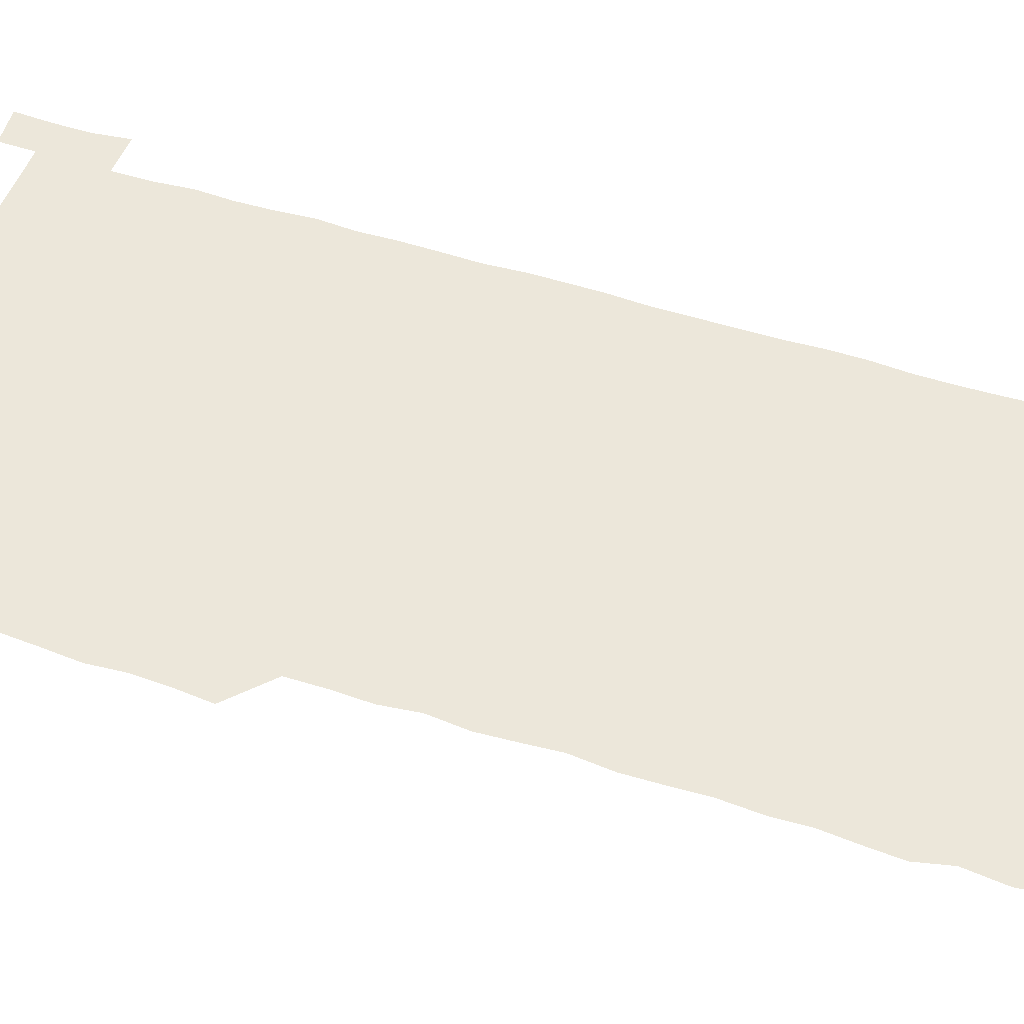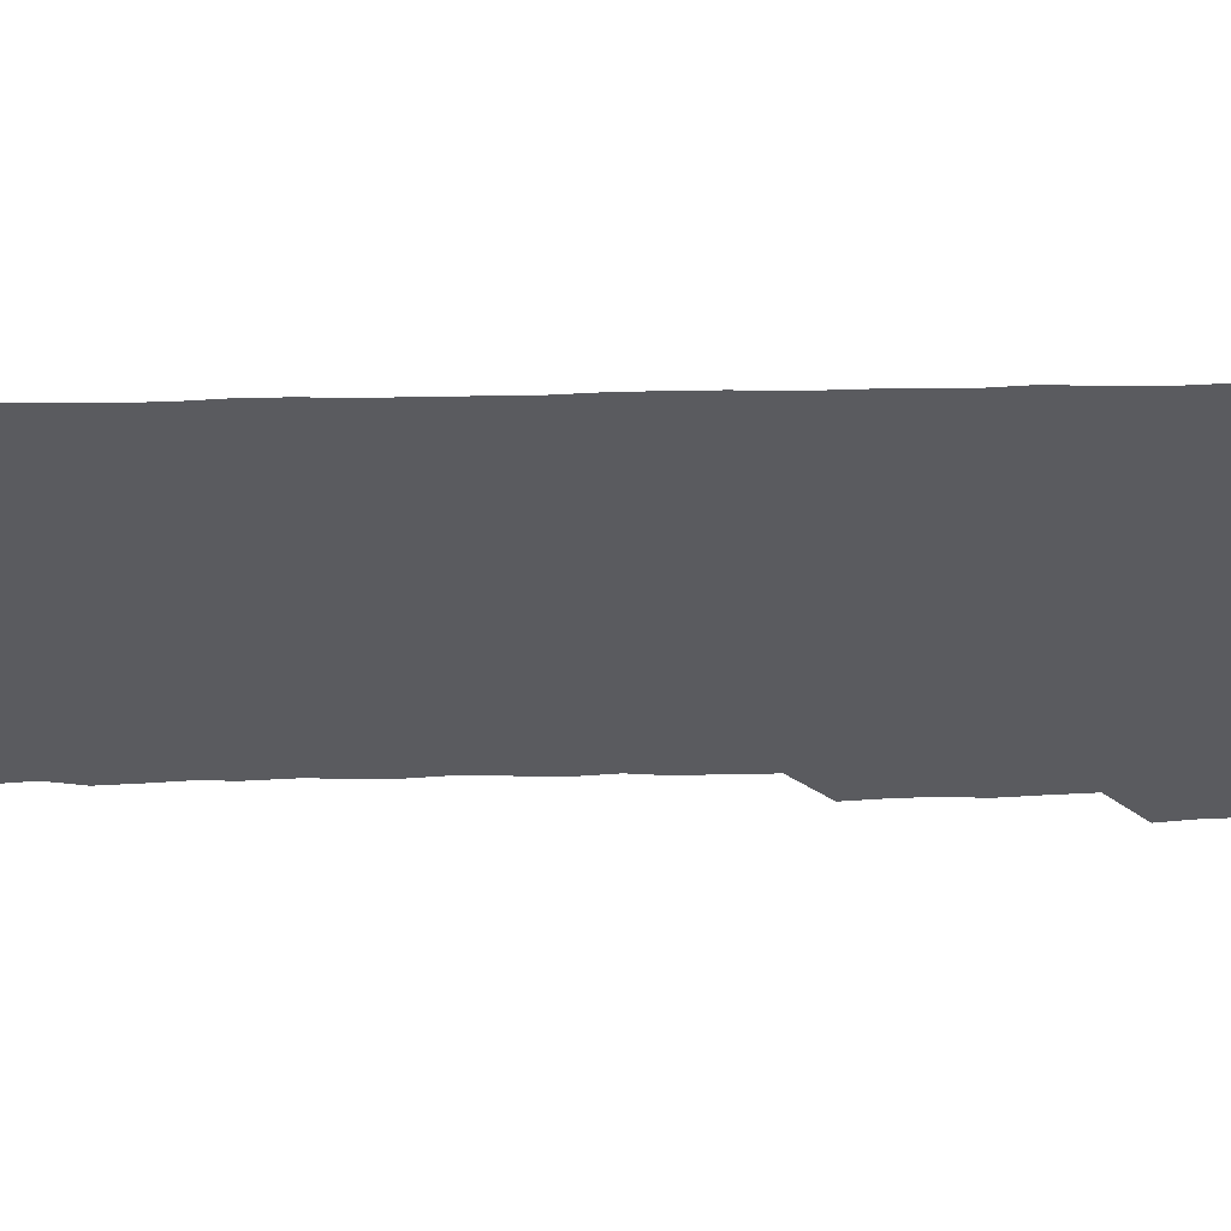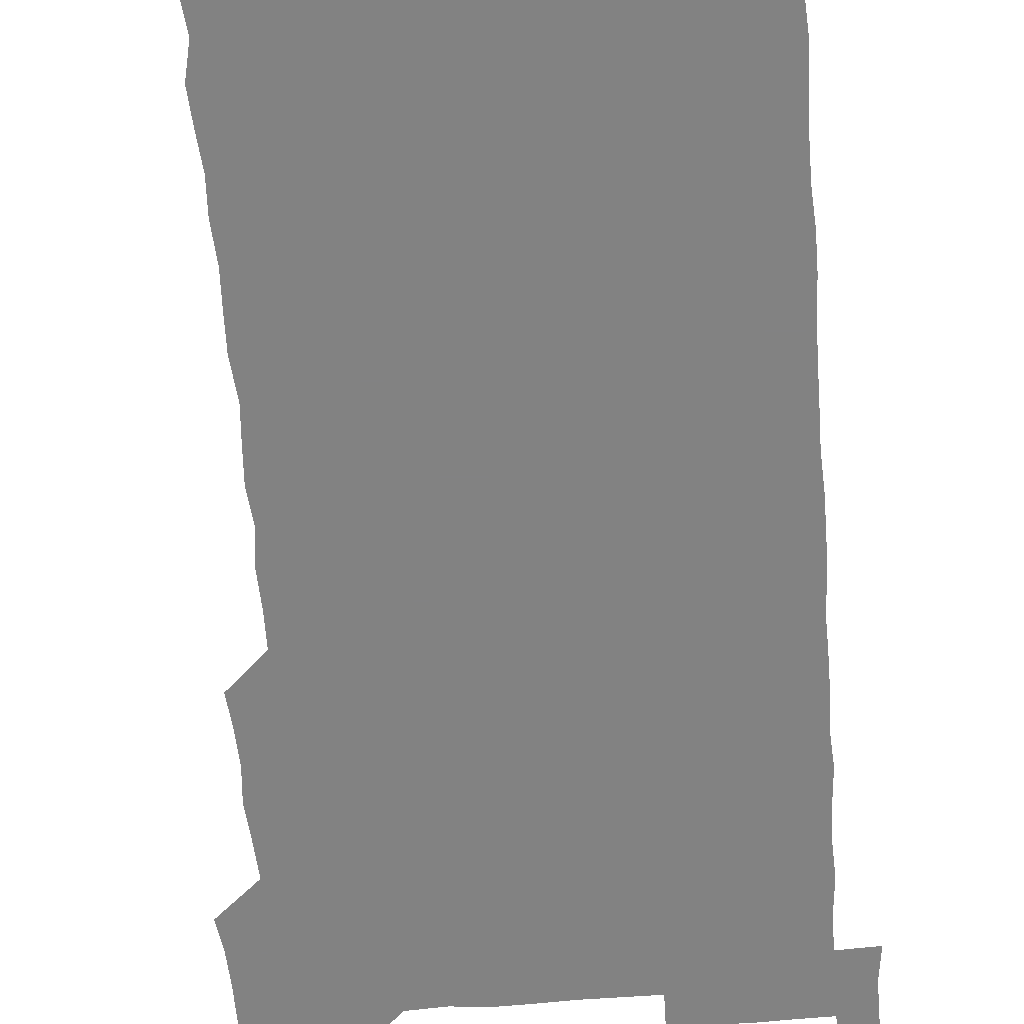
<metadata>
{"format":"obj","ext":"obj","renderer":"f3d","projection":"perspective","resolution":1024,"background":"white","views":[{"elev":51.6,"azim":-70.9,"up":"+Z"},{"elev":-33.0,"azim":91.5,"up":"+Z"},{"elev":-60.7,"azim":4.4,"up":"+Z"}]}
</metadata>
<code>
v 463.4 527.2 0
v 465.2 540.5 0
v 466 555.8 0
v 466.1 570.9 0
v 466.2 586.1 0
v 478.1 435.5 0
v 479.4 449.6 0
v 480.2 464.9 0
v 479 479.6 0
v 480.2 494.8 0
v 481.3 511.3 0
v 481.9 526 0
v 479.6 540.9 0
v 483 554.9 0
v 481.7 570.1 0
v 480.7 586.9 0
v 494.8 163.1 0
v 495.5 178.6 0
v 494 191.7 0
v 495.8 208.4 0
v 492.7 222.5 0
v 493.6 236.7 0
v 494.9 251.6 0
v 494.3 266.2 0
v 495.3 282.3 0
v 494.8 298.1 0
v 494.4 312.4 0
v 496 329 0
v 495 344.2 0
v 494.2 358.6 0
v 495.7 374.5 0
v 493.9 389.4 0
v 494.5 404.7 0
v 494.4 420.1 0
v 496.6 436.2 0
v 496 451 0
v 496.9 466 0
v 496.5 480.9 0
v 495.8 495.7 0
v 496.8 511 0
v 496.5 526 0
v 497.2 540.7 0
v 496.6 555.7 0
v 496.1 570.8 0
v 495.6 586.6 0
v 507.8 149.6 0
v 511.7 166.9 0
v 513.5 182 0
v 511 195.9 0
v 512 210.8 0
v 511.7 225.9 0
v 513 241.7 0
v 513 256.6 0
v 512.5 271.6 0
v 511.8 285.9 0
v 511.9 300.8 0
v 510 315.2 0
v 511.1 330.4 0
v 511.6 345.8 0
v 511.2 360.9 0
v 511.5 375.9 0
v 512.3 391.4 0
v 512.5 406.3 0
v 510.3 420.9 0
v 511.3 436.1 0
v 512 451.4 0
v 511.7 466.1 0
v 510.1 480.9 0
v 511.5 495.9 0
v 511.4 510.9 0
v 511.9 525.8 0
v 511.6 540.7 0
v 511.2 555.7 0
v 510.7 570.5 0
v 509.6 587.2 0
v 523.3 151.2 0
v 526 166.5 0
v 528 182.9 0
v 526.1 196 0
v 527 211.7 0
v 527.2 227 0
v 527.1 241.7 0
v 527.2 256.8 0
v 527.2 271.7 0
v 526.9 286.5 0
v 526.8 301.4 0
v 526.8 316.6 0
v 527.1 331.7 0
v 527 346.5 0
v 526.6 361.3 0
v 526.5 376.3 0
v 526.7 391.3 0
v 526.5 406.2 0
v 526.2 421.2 0
v 526.3 436.3 0
v 525.7 451 0
v 525.8 466 0
v 527.5 481.4 0
v 526.6 496.1 0
v 526.5 511 0
v 526.4 525.8 0
v 526.8 540.4 0
v 526.3 555.3 0
v 524.5 571.8 0
v 538.8 150.4 0
v 541.4 167 0
v 541.8 182.1 0
v 542.8 198.1 0
v 542.2 212.4 0
v 542.1 227.1 0
v 541.9 241.9 0
v 541.7 256.6 0
v 541.5 271.4 0
v 541.7 286.6 0
v 541.5 301.4 0
v 542 316.9 0
v 541.4 331.3 0
v 541.5 346.3 0
v 541.3 361.2 0
v 541.8 376.6 0
v 541.1 391 0
v 542.1 406.8 0
v 541.5 421.4 0
v 541.7 436.4 0
v 541.8 451.4 0
v 541.7 466.3 0
v 541.4 481.2 0
v 541.4 496.1 0
v 541.4 510.9 0
v 541.1 525.8 0
v 542.2 540 0
v 541 555.9 0
v 540.6 570.9 0
v 554.4 149.1 0
v 555.9 165.3 0
v 556.5 182.8 0
v 557.1 198.4 0
v 556.7 211.9 0
v 556.9 227.2 0
v 556.4 241.6 0
v 556.6 256.7 0
v 556.5 271.6 0
v 556.2 286.2 0
v 556.5 301.7 0
v 556.1 316.1 0
v 556.3 331.4 0
v 556.3 346.4 0
v 555.7 360.4 0
v 556.3 376.3 0
v 556.1 391.1 0
v 556.5 406.5 0
v 556.3 421.3 0
v 556.1 436 0
v 556.4 451.2 0
v 556.3 466.1 0
v 556.2 481.1 0
v 556.2 496 0
v 556.2 510.9 0
v 556.2 525.8 0
v 556.6 540 0
v 556.3 554.9 0
v 555.2 572.4 0
v 568.8 148 0
v 571.4 167.4 0
v 571.2 181.5 0
v 571.1 197.1 0
v 571.7 213.6 0
v 571.7 227.3 0
v 571.3 241.5 0
v 571.3 256.5 0
v 571.4 271.6 0
v 571.3 286.6 0
v 571.2 301.5 0
v 571.4 316.8 0
v 571.3 331.5 0
v 570.6 345.8 0
v 571.5 361.9 0
v 571.5 376.9 0
v 571.3 391.4 0
v 571.3 406.4 0
v 571.2 421.3 0
v 571.2 436.2 0
v 571.5 451.4 0
v 571 466.2 0
v 571.1 481.1 0
v 571.3 496.1 0
v 571.2 510.9 0
v 571.2 525.8 0
v 571.2 540.5 0
v 571.1 555.5 0
v 570.2 572.1 0
v 584.5 148.5 0
v 586 167.6 0
v 586.4 182 0
v 586.2 197.2 0
v 586.1 211.8 0
v 586.2 227.3 0
v 586.2 241.7 0
v 586.1 256.1 0
v 586.3 272.2 0
v 586 286.2 0
v 586.1 301.8 0
v 586.1 316.3 0
v 586.3 331.8 0
v 586.1 346.4 0
v 586.2 361.5 0
v 586 376 0
v 586.2 391.4 0
v 586.1 406.2 0
v 586.1 421.3 0
v 586 436 0
v 586 451.2 0
v 586.2 466.2 0
v 586 481.1 0
v 586 496 0
v 586.2 510.9 0
v 586.1 525.8 0
v 586.2 540.5 0
v 586.1 555.6 0
v 585.6 571.5 0
v 600.5 148.2 0
v 600.6 166.7 0
v 601.1 183 0
v 601.1 196.9 0
v 600.8 211.5 0
v 600.5 227.8 0
v 601.2 240.8 0
v 601 255.8 0
v 601 271.9 0
v 600.9 286.5 0
v 601 301.1 0
v 600.9 316 0
v 600.9 332.3 0
v 600.9 346.1 0
v 601.1 361.8 0
v 601 376.6 0
v 601 391.2 0
v 600.9 406.3 0
v 601 421.1 0
v 600.9 436 0
v 601 451.4 0
v 601 466.1 0
v 601 481.1 0
v 600.9 496 0
v 601 510.9 0
v 601 525.7 0
v 601 540 0
v 600.9 556.3 0
v 600.9 571.5 0
v 616 148.2 0
v 615.9 165.2 0
v 615.5 182.3 0
v 615.9 197.7 0
v 615.9 211.5 0
v 615.7 226.6 0
v 615.8 242.3 0
v 615.8 255.9 0
v 615.6 272.3 0
v 615.7 286.7 0
v 615.9 301.2 0
v 615.8 316.5 0
v 615.8 331.5 0
v 615.8 347 0
v 615.8 361.5 0
v 616 376.1 0
v 615.7 391.6 0
v 615.9 406.2 0
v 615.8 421.2 0
v 615.7 436.5 0
v 615.8 451.2 0
v 615.8 466.2 0
v 615.8 481 0
v 616.1 496 0
v 615.9 511.1 0
v 615.9 525.9 0
v 615.8 540.5 0
v 616 555.5 0
v 616.1 571.6 0
v 615.9 586.9 0
v 630.9 148.6 0
v 631 168 0
v 630.8 181.1 0
v 630 198.3 0
v 630.5 212.1 0
v 630.8 226.3 0
v 630.5 241.9 0
v 630.4 257.3 0
v 630.5 271.8 0
v 630.8 286 0
v 630.7 301.2 0
v 630.6 316.4 0
v 630.4 331.9 0
v 630.2 347.1 0
v 630.4 361.7 0
v 630.6 376.4 0
v 630.5 391.5 0
v 630.4 406.4 0
v 630.7 421.2 0
v 631.2 435.8 0
v 630.5 451.4 0
v 630.3 466.2 0
v 630.6 481 0
v 630.7 496 0
v 630.8 511 0
v 630.7 525.9 0
v 630.8 540.7 0
v 630.8 555.5 0
v 631.1 570.5 0
v 630.8 586 0
v 647 149.1 0
v 645.6 167.5 0
v 645.7 181.7 0
v 645.5 196.7 0
v 645.6 211.5 0
v 645.5 226.4 0
v 645 242 0
v 646.2 255.8 0
v 645.3 271.8 0
v 644.7 287.8 0
v 644.9 302 0
v 645.4 316.3 0
v 645.1 331.6 0
v 646.2 345.9 0
v 645.1 361.7 0
v 645.5 376.3 0
v 646.1 391 0
v 645.4 406.3 0
v 645.4 421.3 0
v 645.5 436.2 0
v 645 451.4 0
v 646.1 466.1 0
v 645.3 481.2 0
v 645.6 496 0
v 645.7 511 0
v 645.7 525.9 0
v 645.6 540.8 0
v 645.8 555.7 0
v 645.9 570.4 0
v 645.9 586.4 0
v 662.4 149.5 0
v 659.5 168.4 0
v 660.3 181.4 0
v 660.8 195.7 0
v 660.3 211.4 0
v 659.9 226.8 0
v 660.1 241.3 0
v 660.4 256 0
v 660 271.5 0
v 660.5 286.3 0
v 660.6 301.1 0
v 659.4 316.6 0
v 660.8 330.8 0
v 661.1 345.6 0
v 659.6 361.7 0
v 660.4 376.2 0
v 660.6 391.1 0
v 659.9 406.4 0
v 660 421.1 0
v 660.7 436 0
v 660.3 451.1 0
v 661.2 465.9 0
v 660.4 481.2 0
v 660.4 495.9 0
v 660.6 510.9 0
v 661.4 526 0
v 660.9 541 0
v 660.8 556 0
v 660.6 570.5 0
v 661 585.9 0
v 677.6 149.7 0
v 675 166 0
v 674.8 179.7 0
v 675.1 194.8 0
v 676.2 209.3 0
v 677.1 223.7 0
v 676.5 238.7 0
v 676.2 254 0
v 676.3 269.2 0
v 677.3 284 0
v 677.4 298.7 0
v 676.7 314.1 0
v 676.6 329.3 0
v 676.7 344.5 0
v 676.6 359.9 0
v 677.4 375 0
v 677.6 389.7 0
v 677.5 404.6 0
v 676.6 420.1 0
v 677.1 435.3 0
v 677.2 450.5 0
v 676.8 465.6 0
v 677.8 480.5 0
v 676.7 495.6 0
v 676.3 510.8 0
v 677.1 525.7 0
v 675.8 541.3 0
v 675.7 556.8 0
v 675.6 570.7 0
v 675.9 585.7 0
v 676 600.4 0
v 691.2 150.1 0
v 689.4 164.6 0
v 692.5 556.1 0
v 690.8 571 0
v 690.8 586 0
v 691.6 601.3 0
f 11 12 1
f 1 12 2
f 12 13 2
f 2 13 3
f 13 14 3
f 3 14 4
f 14 15 4
f 4 15 5
f 15 16 5
f 34 35 6
f 6 35 7
f 35 36 7
f 7 36 8
f 36 37 8
f 8 37 9
f 37 38 9
f 9 38 10
f 38 39 10
f 10 39 11
f 39 40 11
f 11 40 12
f 40 41 12
f 12 41 13
f 41 42 13
f 13 42 14
f 42 43 14
f 14 43 15
f 43 44 15
f 15 44 16
f 44 45 16
f 46 47 17
f 17 47 18
f 47 48 18
f 18 48 19
f 48 49 19
f 19 49 20
f 49 50 20
f 20 50 21
f 50 51 21
f 21 51 22
f 51 52 22
f 22 52 23
f 52 53 23
f 23 53 24
f 53 54 24
f 24 54 25
f 54 55 25
f 25 55 26
f 55 56 26
f 26 56 27
f 56 57 27
f 27 57 28
f 57 58 28
f 28 58 29
f 58 59 29
f 29 59 30
f 59 60 30
f 30 60 31
f 60 61 31
f 31 61 32
f 61 62 32
f 32 62 33
f 62 63 33
f 33 63 34
f 63 64 34
f 34 64 35
f 64 65 35
f 35 65 36
f 65 66 36
f 36 66 37
f 66 67 37
f 37 67 38
f 67 68 38
f 38 68 39
f 68 69 39
f 39 69 40
f 69 70 40
f 40 70 41
f 70 71 41
f 41 71 42
f 71 72 42
f 42 72 43
f 72 73 43
f 43 73 44
f 73 74 44
f 44 74 45
f 74 75 45
f 46 76 47
f 76 77 47
f 47 77 48
f 77 78 48
f 48 78 49
f 78 79 49
f 49 79 50
f 79 80 50
f 50 80 51
f 80 81 51
f 51 81 52
f 81 82 52
f 52 82 53
f 82 83 53
f 53 83 54
f 83 84 54
f 54 84 55
f 84 85 55
f 55 85 56
f 85 86 56
f 56 86 57
f 86 87 57
f 57 87 58
f 87 88 58
f 58 88 59
f 88 89 59
f 59 89 60
f 89 90 60
f 60 90 61
f 90 91 61
f 61 91 62
f 91 92 62
f 62 92 63
f 92 93 63
f 63 93 64
f 93 94 64
f 64 94 65
f 94 95 65
f 65 95 66
f 95 96 66
f 66 96 67
f 96 97 67
f 67 97 68
f 97 98 68
f 68 98 69
f 98 99 69
f 69 99 70
f 99 100 70
f 70 100 71
f 100 101 71
f 71 101 72
f 101 102 72
f 72 102 73
f 102 103 73
f 73 103 74
f 103 104 74
f 74 104 75
f 76 105 77
f 105 106 77
f 77 106 78
f 106 107 78
f 78 107 79
f 107 108 79
f 79 108 80
f 108 109 80
f 80 109 81
f 109 110 81
f 81 110 82
f 110 111 82
f 82 111 83
f 111 112 83
f 83 112 84
f 112 113 84
f 84 113 85
f 113 114 85
f 85 114 86
f 114 115 86
f 86 115 87
f 115 116 87
f 87 116 88
f 116 117 88
f 88 117 89
f 117 118 89
f 89 118 90
f 118 119 90
f 90 119 91
f 119 120 91
f 91 120 92
f 120 121 92
f 92 121 93
f 121 122 93
f 93 122 94
f 122 123 94
f 94 123 95
f 123 124 95
f 95 124 96
f 124 125 96
f 96 125 97
f 125 126 97
f 97 126 98
f 126 127 98
f 98 127 99
f 127 128 99
f 99 128 100
f 128 129 100
f 100 129 101
f 129 130 101
f 101 130 102
f 130 131 102
f 102 131 103
f 131 132 103
f 103 132 104
f 132 133 104
f 105 134 106
f 134 135 106
f 106 135 107
f 135 136 107
f 107 136 108
f 136 137 108
f 108 137 109
f 137 138 109
f 109 138 110
f 138 139 110
f 110 139 111
f 139 140 111
f 111 140 112
f 140 141 112
f 112 141 113
f 141 142 113
f 113 142 114
f 142 143 114
f 114 143 115
f 143 144 115
f 115 144 116
f 144 145 116
f 116 145 117
f 145 146 117
f 117 146 118
f 146 147 118
f 118 147 119
f 147 148 119
f 119 148 120
f 148 149 120
f 120 149 121
f 149 150 121
f 121 150 122
f 150 151 122
f 122 151 123
f 151 152 123
f 123 152 124
f 152 153 124
f 124 153 125
f 153 154 125
f 125 154 126
f 154 155 126
f 126 155 127
f 155 156 127
f 127 156 128
f 156 157 128
f 128 157 129
f 157 158 129
f 129 158 130
f 158 159 130
f 130 159 131
f 159 160 131
f 131 160 132
f 160 161 132
f 132 161 133
f 161 162 133
f 134 163 135
f 163 164 135
f 135 164 136
f 164 165 136
f 136 165 137
f 165 166 137
f 137 166 138
f 166 167 138
f 138 167 139
f 167 168 139
f 139 168 140
f 168 169 140
f 140 169 141
f 169 170 141
f 141 170 142
f 170 171 142
f 142 171 143
f 171 172 143
f 143 172 144
f 172 173 144
f 144 173 145
f 173 174 145
f 145 174 146
f 174 175 146
f 146 175 147
f 175 176 147
f 147 176 148
f 176 177 148
f 148 177 149
f 177 178 149
f 149 178 150
f 178 179 150
f 150 179 151
f 179 180 151
f 151 180 152
f 180 181 152
f 152 181 153
f 181 182 153
f 153 182 154
f 182 183 154
f 154 183 155
f 183 184 155
f 155 184 156
f 184 185 156
f 156 185 157
f 185 186 157
f 157 186 158
f 186 187 158
f 158 187 159
f 187 188 159
f 159 188 160
f 188 189 160
f 160 189 161
f 189 190 161
f 161 190 162
f 190 191 162
f 163 192 164
f 192 193 164
f 164 193 165
f 193 194 165
f 165 194 166
f 194 195 166
f 166 195 167
f 195 196 167
f 167 196 168
f 196 197 168
f 168 197 169
f 197 198 169
f 169 198 170
f 198 199 170
f 170 199 171
f 199 200 171
f 171 200 172
f 200 201 172
f 172 201 173
f 201 202 173
f 173 202 174
f 202 203 174
f 174 203 175
f 203 204 175
f 175 204 176
f 204 205 176
f 176 205 177
f 205 206 177
f 177 206 178
f 206 207 178
f 178 207 179
f 207 208 179
f 179 208 180
f 208 209 180
f 180 209 181
f 209 210 181
f 181 210 182
f 210 211 182
f 182 211 183
f 211 212 183
f 183 212 184
f 212 213 184
f 184 213 185
f 213 214 185
f 185 214 186
f 214 215 186
f 186 215 187
f 215 216 187
f 187 216 188
f 216 217 188
f 188 217 189
f 217 218 189
f 189 218 190
f 218 219 190
f 190 219 191
f 219 220 191
f 192 221 193
f 221 222 193
f 193 222 194
f 222 223 194
f 194 223 195
f 223 224 195
f 195 224 196
f 224 225 196
f 196 225 197
f 225 226 197
f 197 226 198
f 226 227 198
f 198 227 199
f 227 228 199
f 199 228 200
f 228 229 200
f 200 229 201
f 229 230 201
f 201 230 202
f 230 231 202
f 202 231 203
f 231 232 203
f 203 232 204
f 232 233 204
f 204 233 205
f 233 234 205
f 205 234 206
f 234 235 206
f 206 235 207
f 235 236 207
f 207 236 208
f 236 237 208
f 208 237 209
f 237 238 209
f 209 238 210
f 238 239 210
f 210 239 211
f 239 240 211
f 211 240 212
f 240 241 212
f 212 241 213
f 241 242 213
f 213 242 214
f 242 243 214
f 214 243 215
f 243 244 215
f 215 244 216
f 244 245 216
f 216 245 217
f 245 246 217
f 217 246 218
f 246 247 218
f 218 247 219
f 247 248 219
f 219 248 220
f 248 249 220
f 221 250 222
f 250 251 222
f 222 251 223
f 251 252 223
f 223 252 224
f 252 253 224
f 224 253 225
f 253 254 225
f 225 254 226
f 254 255 226
f 226 255 227
f 255 256 227
f 227 256 228
f 256 257 228
f 228 257 229
f 257 258 229
f 229 258 230
f 258 259 230
f 230 259 231
f 259 260 231
f 231 260 232
f 260 261 232
f 232 261 233
f 261 262 233
f 233 262 234
f 262 263 234
f 234 263 235
f 263 264 235
f 235 264 236
f 264 265 236
f 236 265 237
f 265 266 237
f 237 266 238
f 266 267 238
f 238 267 239
f 267 268 239
f 239 268 240
f 268 269 240
f 240 269 241
f 269 270 241
f 241 270 242
f 270 271 242
f 242 271 243
f 271 272 243
f 243 272 244
f 272 273 244
f 244 273 245
f 273 274 245
f 245 274 246
f 274 275 246
f 246 275 247
f 275 276 247
f 247 276 248
f 276 277 248
f 248 277 249
f 277 278 249
f 250 280 251
f 280 281 251
f 251 281 252
f 281 282 252
f 252 282 253
f 282 283 253
f 253 283 254
f 283 284 254
f 254 284 255
f 284 285 255
f 255 285 256
f 285 286 256
f 256 286 257
f 286 287 257
f 257 287 258
f 287 288 258
f 258 288 259
f 288 289 259
f 259 289 260
f 289 290 260
f 260 290 261
f 290 291 261
f 261 291 262
f 291 292 262
f 262 292 263
f 292 293 263
f 263 293 264
f 293 294 264
f 264 294 265
f 294 295 265
f 265 295 266
f 295 296 266
f 266 296 267
f 296 297 267
f 267 297 268
f 297 298 268
f 268 298 269
f 298 299 269
f 269 299 270
f 299 300 270
f 270 300 271
f 300 301 271
f 271 301 272
f 301 302 272
f 272 302 273
f 302 303 273
f 273 303 274
f 303 304 274
f 274 304 275
f 304 305 275
f 275 305 276
f 305 306 276
f 276 306 277
f 306 307 277
f 277 307 278
f 307 308 278
f 278 308 279
f 308 309 279
f 280 310 281
f 310 311 281
f 281 311 282
f 311 312 282
f 282 312 283
f 312 313 283
f 283 313 284
f 313 314 284
f 284 314 285
f 314 315 285
f 285 315 286
f 315 316 286
f 286 316 287
f 316 317 287
f 287 317 288
f 317 318 288
f 288 318 289
f 318 319 289
f 289 319 290
f 319 320 290
f 290 320 291
f 320 321 291
f 291 321 292
f 321 322 292
f 292 322 293
f 322 323 293
f 293 323 294
f 323 324 294
f 294 324 295
f 324 325 295
f 295 325 296
f 325 326 296
f 296 326 297
f 326 327 297
f 297 327 298
f 327 328 298
f 298 328 299
f 328 329 299
f 299 329 300
f 329 330 300
f 300 330 301
f 330 331 301
f 301 331 302
f 331 332 302
f 302 332 303
f 332 333 303
f 303 333 304
f 333 334 304
f 304 334 305
f 334 335 305
f 305 335 306
f 335 336 306
f 306 336 307
f 336 337 307
f 307 337 308
f 337 338 308
f 308 338 309
f 338 339 309
f 310 340 311
f 340 341 311
f 311 341 312
f 341 342 312
f 312 342 313
f 342 343 313
f 313 343 314
f 343 344 314
f 314 344 315
f 344 345 315
f 315 345 316
f 345 346 316
f 316 346 317
f 346 347 317
f 317 347 318
f 347 348 318
f 318 348 319
f 348 349 319
f 319 349 320
f 349 350 320
f 320 350 321
f 350 351 321
f 321 351 322
f 351 352 322
f 322 352 323
f 352 353 323
f 323 353 324
f 353 354 324
f 324 354 325
f 354 355 325
f 325 355 326
f 355 356 326
f 326 356 327
f 356 357 327
f 327 357 328
f 357 358 328
f 328 358 329
f 358 359 329
f 329 359 330
f 359 360 330
f 330 360 331
f 360 361 331
f 331 361 332
f 361 362 332
f 332 362 333
f 362 363 333
f 333 363 334
f 363 364 334
f 334 364 335
f 364 365 335
f 335 365 336
f 365 366 336
f 336 366 337
f 366 367 337
f 337 367 338
f 367 368 338
f 338 368 339
f 368 369 339
f 340 370 341
f 370 371 341
f 341 371 342
f 371 372 342
f 342 372 343
f 372 373 343
f 343 373 344
f 373 374 344
f 344 374 345
f 374 375 345
f 345 375 346
f 375 376 346
f 346 376 347
f 376 377 347
f 347 377 348
f 377 378 348
f 348 378 349
f 378 379 349
f 349 379 350
f 379 380 350
f 350 380 351
f 380 381 351
f 351 381 352
f 381 382 352
f 352 382 353
f 382 383 353
f 353 383 354
f 383 384 354
f 354 384 355
f 384 385 355
f 355 385 356
f 385 386 356
f 356 386 357
f 386 387 357
f 357 387 358
f 387 388 358
f 358 388 359
f 388 389 359
f 359 389 360
f 389 390 360
f 360 390 361
f 390 391 361
f 361 391 362
f 391 392 362
f 362 392 363
f 392 393 363
f 363 393 364
f 393 394 364
f 364 394 365
f 394 395 365
f 365 395 366
f 395 396 366
f 366 396 367
f 396 397 367
f 367 397 368
f 397 398 368
f 368 398 369
f 398 399 369
f 370 401 371
f 401 402 371
f 371 402 372
f 397 403 398
f 403 404 398
f 398 404 399
f 404 405 399
f 399 405 400
f 405 406 400

</code>
